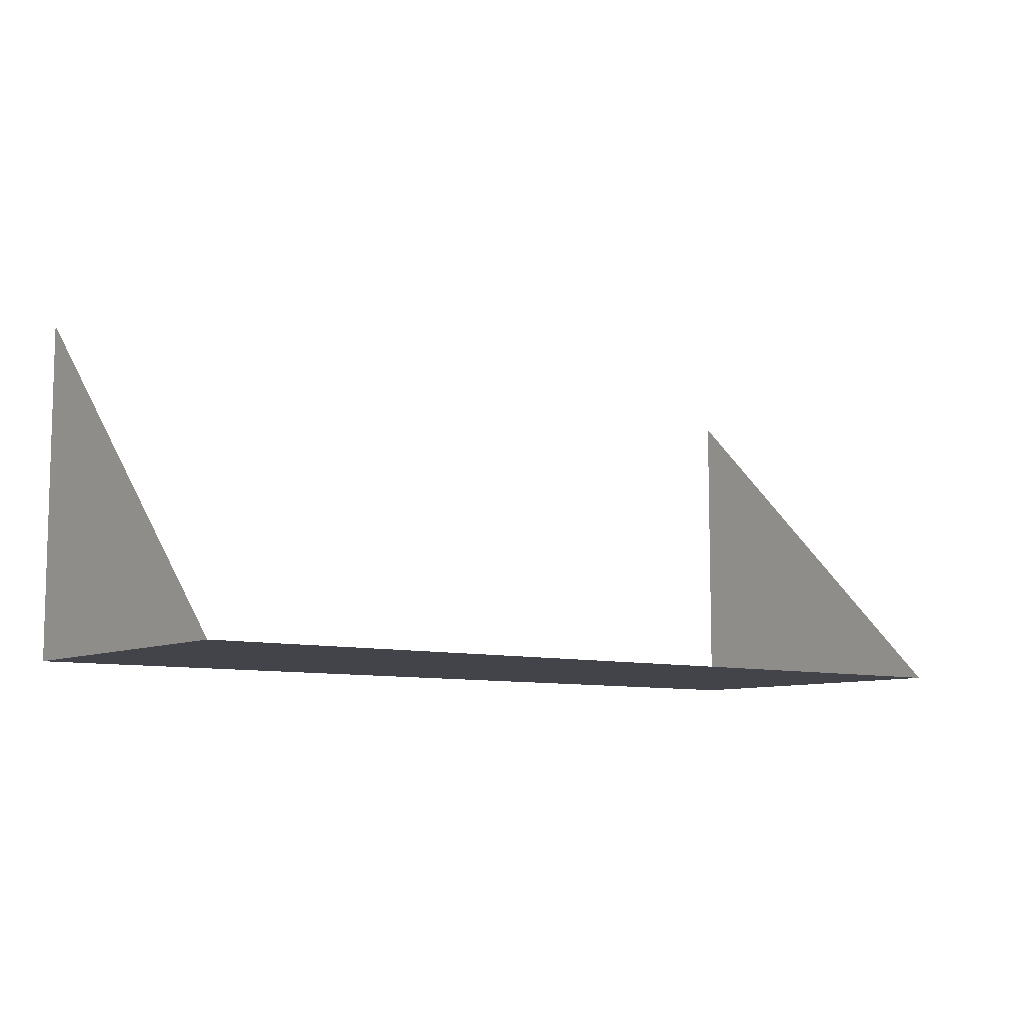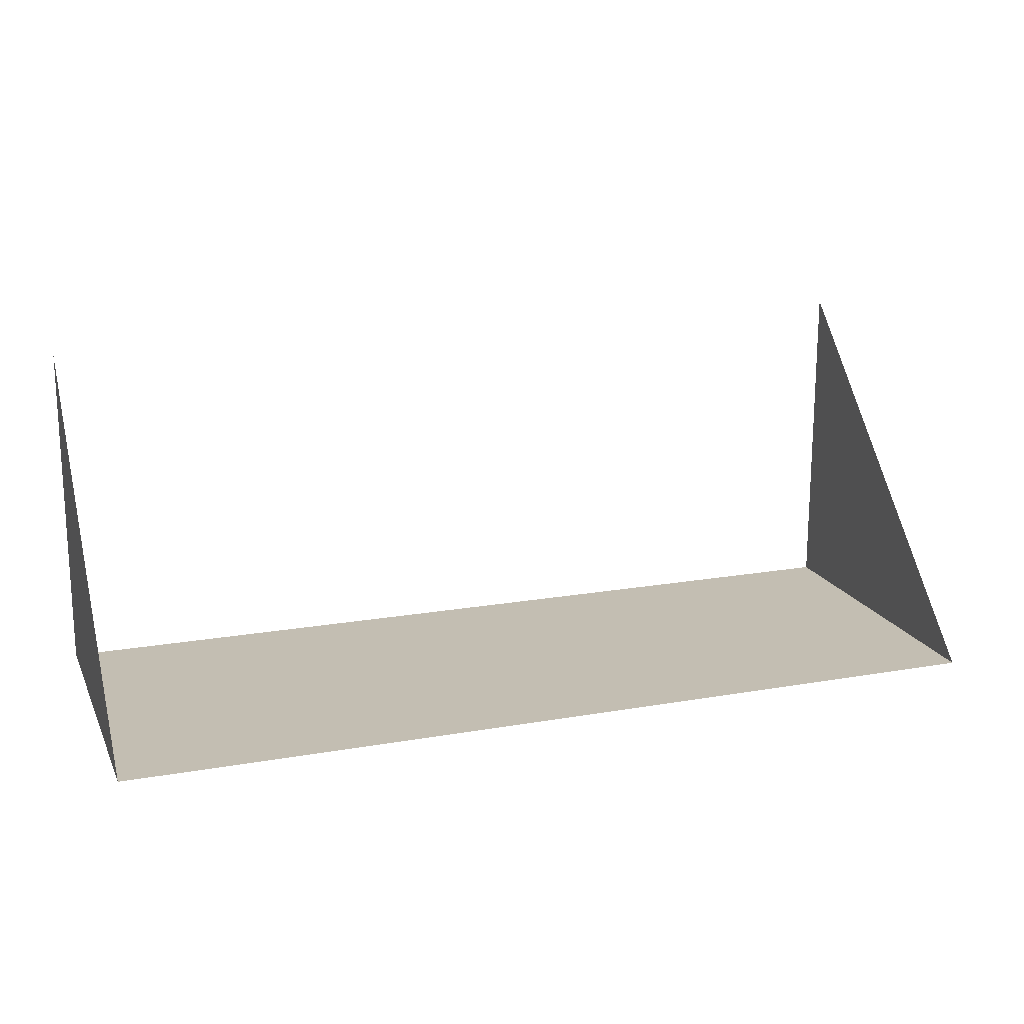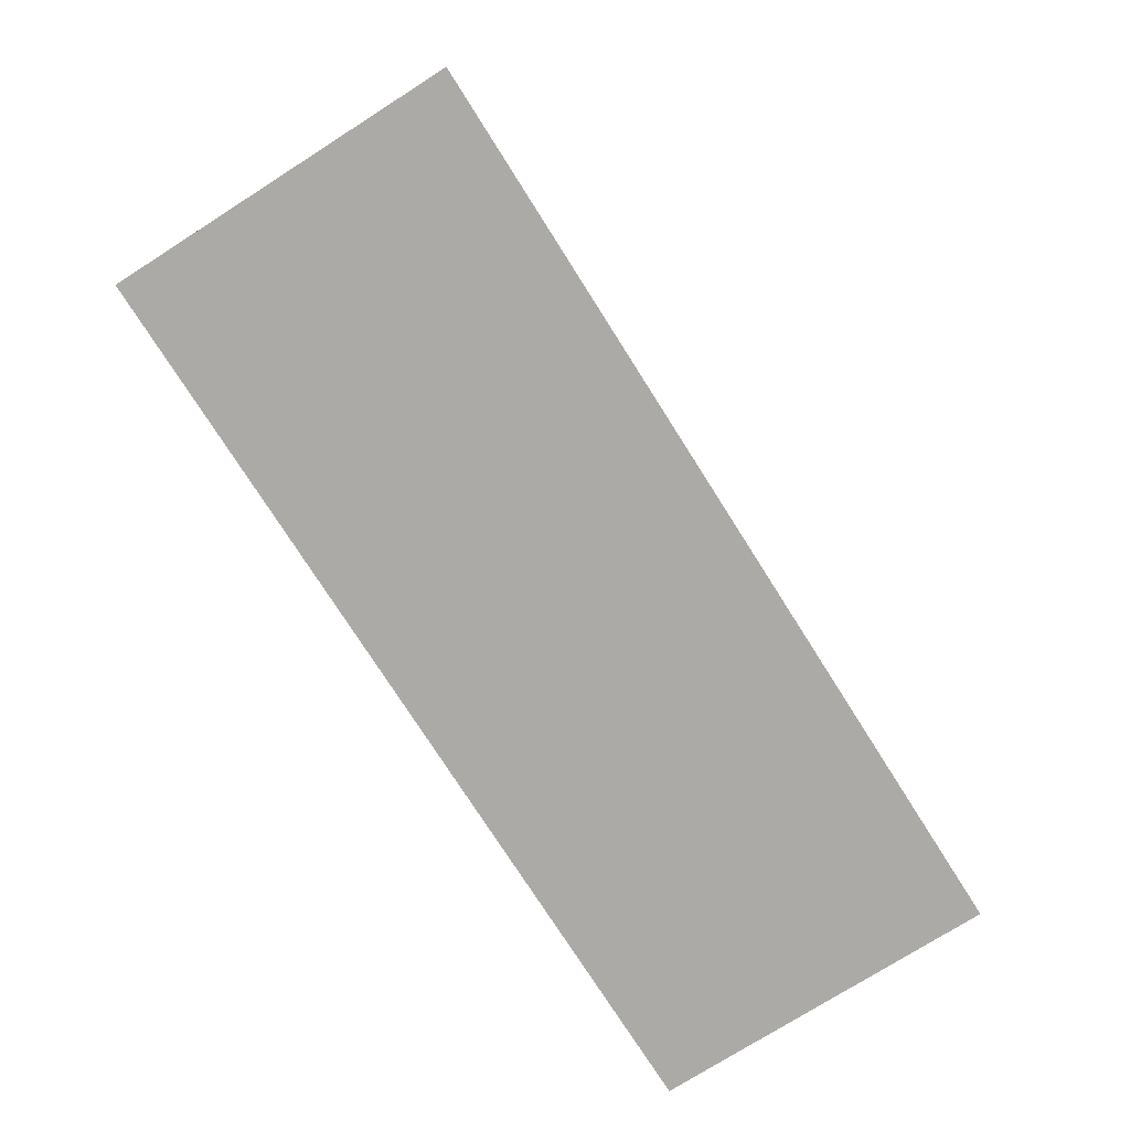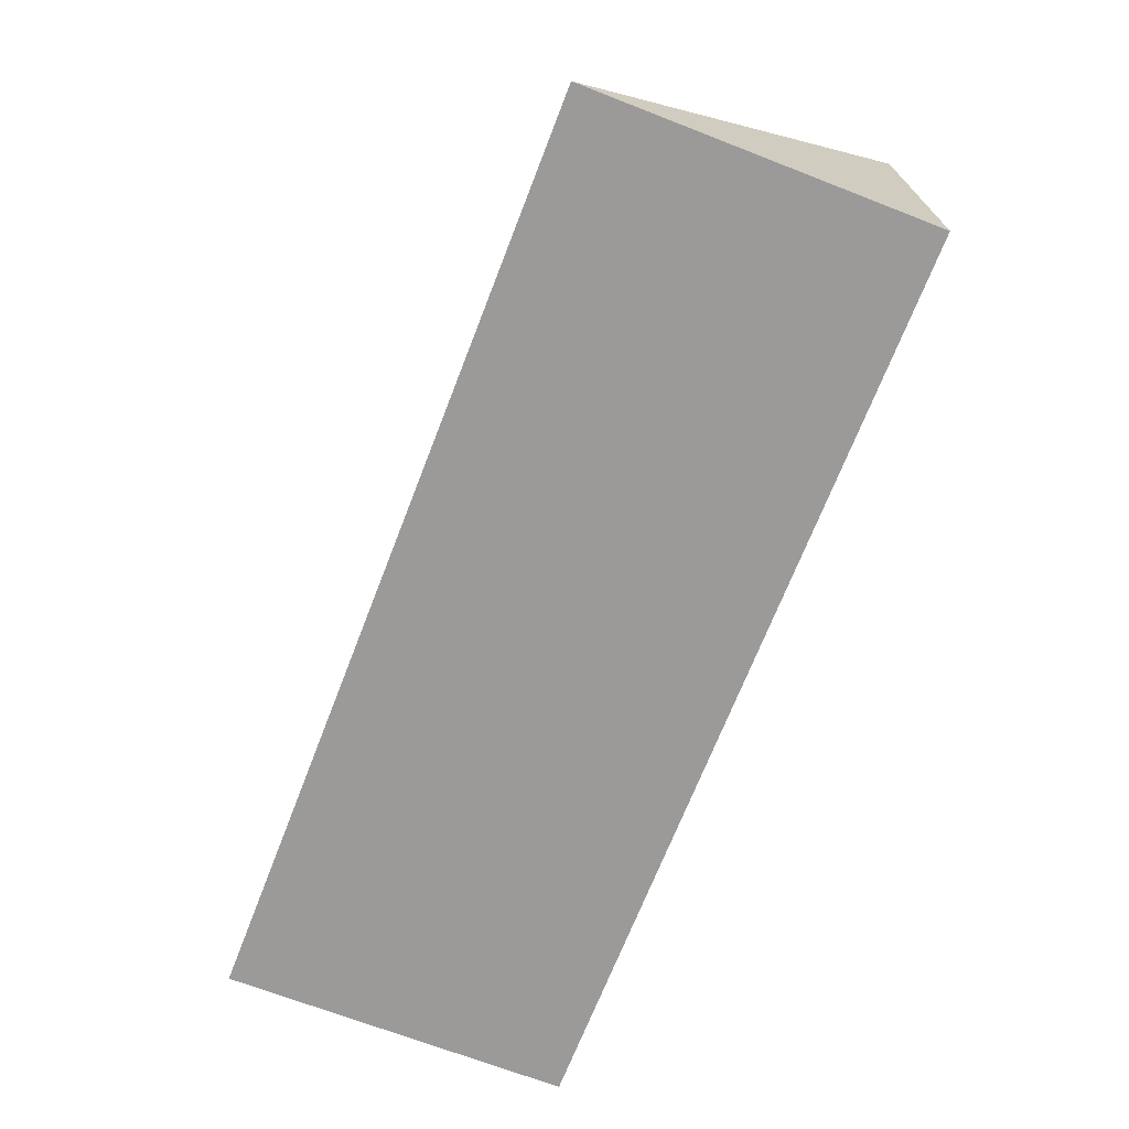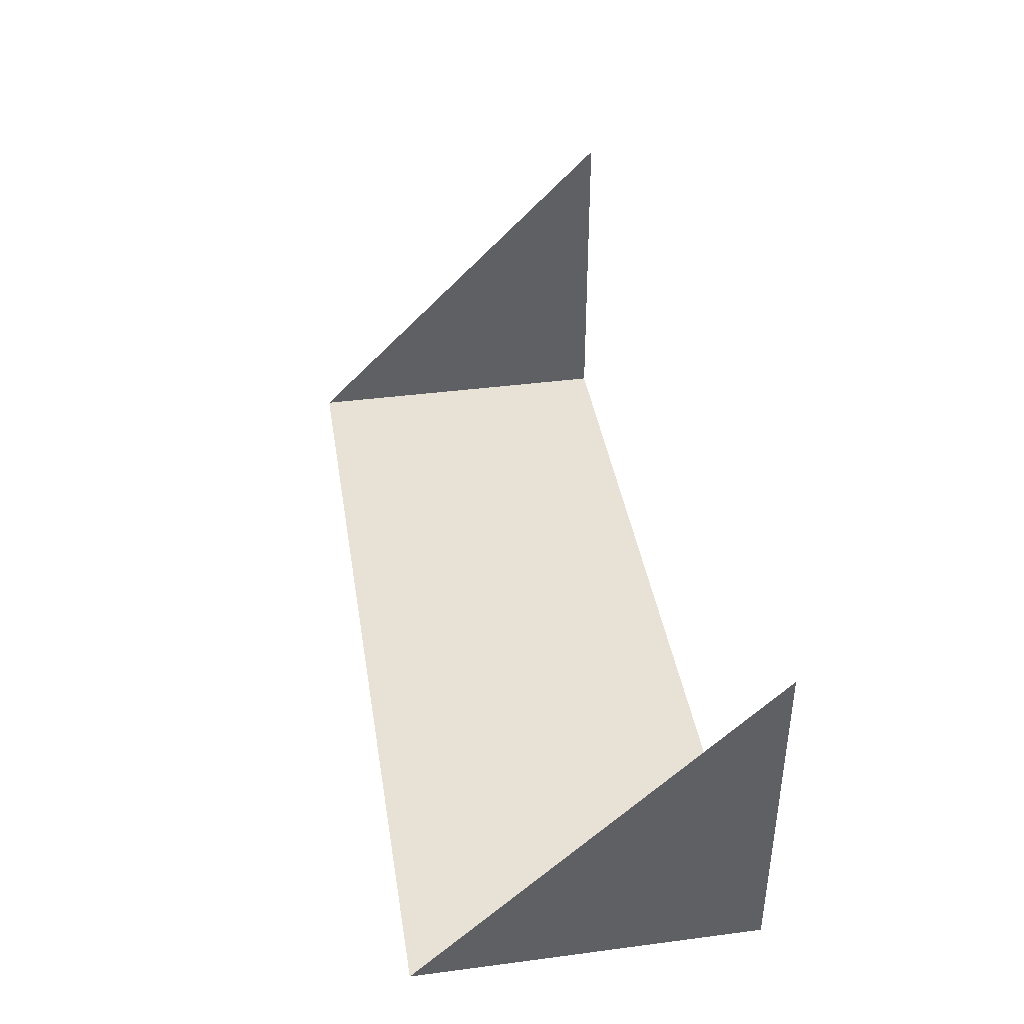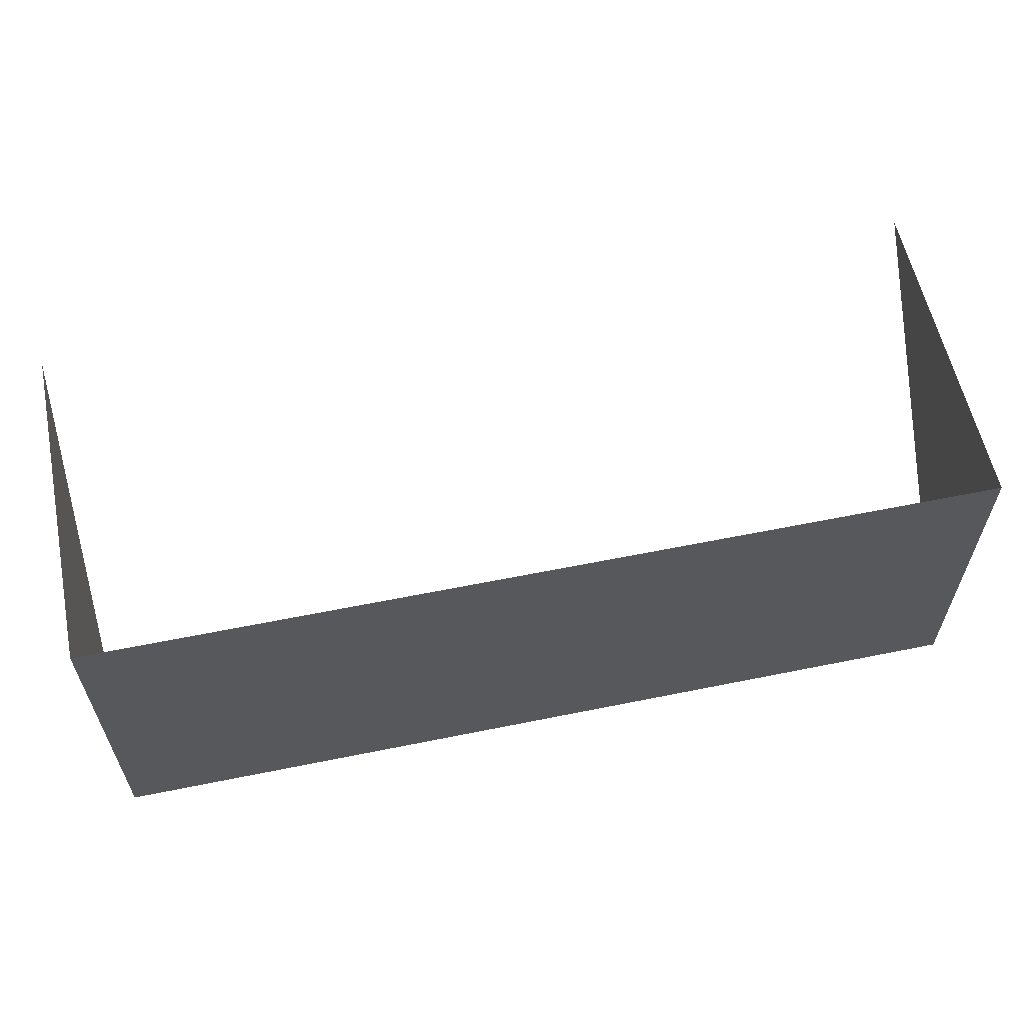
<metadata>
{"format":"obj","ext":"obj","renderer":"f3d","projection":"perspective","resolution":1024,"background":"white","views":[{"elev":-8.5,"azim":-37.4,"up":"+Z"},{"elev":17.4,"azim":-19.2,"up":"+Z"},{"elev":-75.7,"azim":-57.6,"up":"+Z"},{"elev":-69.5,"azim":68.8,"up":"+Z"},{"elev":40.4,"azim":80.9,"up":"+Z"},{"elev":59.2,"azim":168.2,"up":"+Y"}]}
</metadata>
<code>
v 0.6667 2 0
v -0.6667 2 0
v 0.6667 2.5 0.5
v -0.6667 2.5 0.5
v 0.6667 2.5 0
v -0.6667 2.5 0
f 1 6 2
f 2 6 4
f 3 5 1
f 1 5 6

</code>
